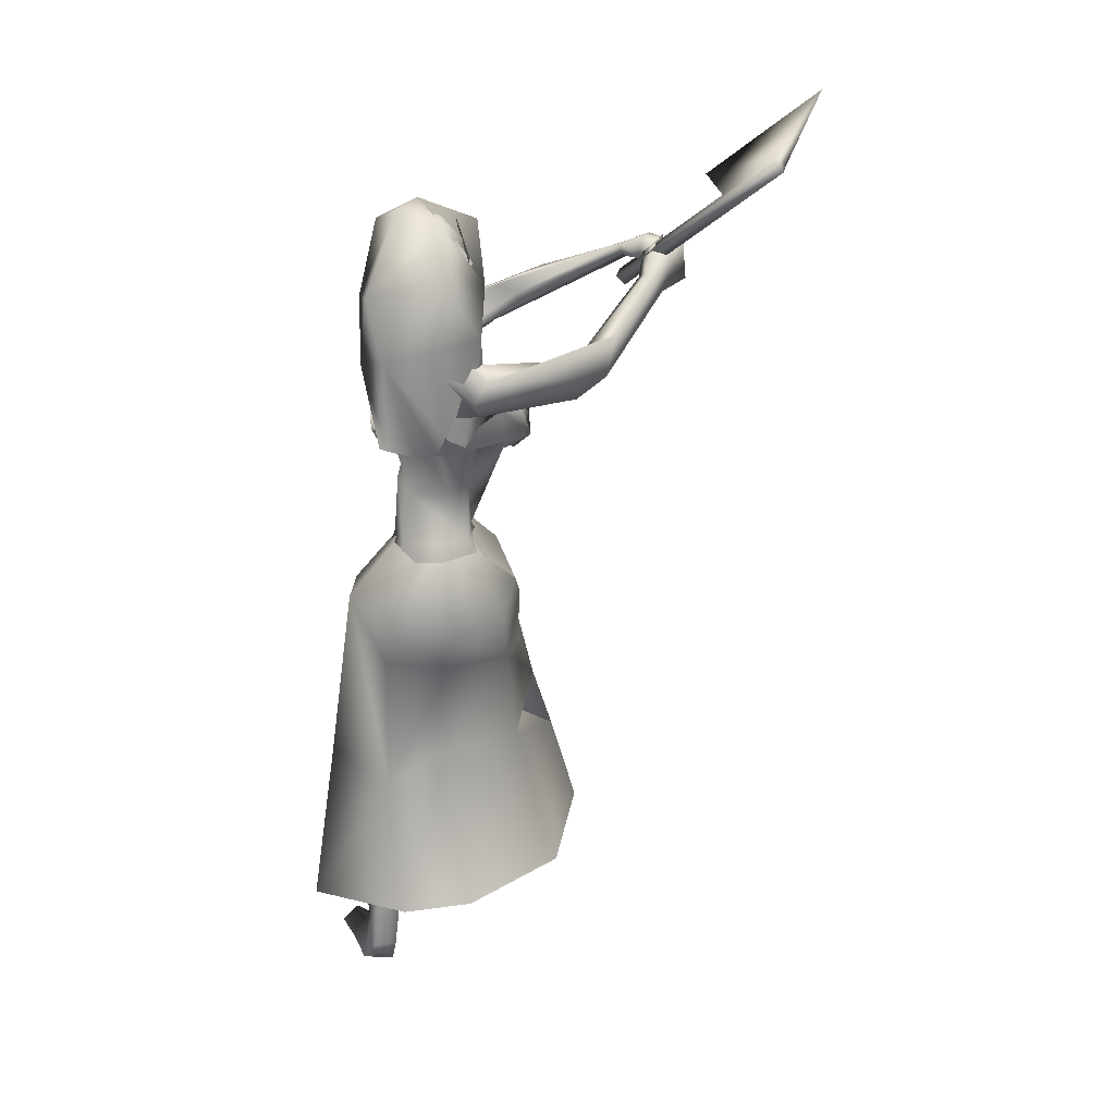
<metadata>
{"format":"obj","ext":"obj","renderer":"f3d","projection":"perspective","resolution":1024,"background":"white","views":[{"elev":35.1,"azim":-107.2,"up":"+Z"}]}
</metadata>
<code>
o saree_Cylinder
v 0.3079 -0.007805 0.1363
v 0.07538 -0.4812 0.2478
v -0.4893 0.06392 0.3733
v -0.4399 0.2794 0.3512
v 0.2578 0.02046 1.35
v 0.03323 -0.1612 1.394
v 0.2141 -0.1957 1.234
v 0.08022 -0.2841 1.2
v -0.1636 0.02256 1.123
v -0.1027 0.2279 1.146
v 0.252 0.2374 1.254
v 0.2699 0.02598 1.25
v 0.1531 -0.1502 1.364
v 0.02559 -0.2543 1.296
v -0.1446 -0.167 1.271
v -0.2154 0.0246 1.272
v -0.1361 0.226 1.307
v 0.03524 0.3048 1.335
v 0.1049 0.1315 1.47
v 0.2076 0.08975 1.453
v 0.2324 -0.004724 1.449
v 0.1814 -0.1201 1.465
v 0.0835 -0.1216 1.475
v -0.02928 -0.1099 1.468
v -0.06647 0.008796 1.477
v -0.02689 0.09443 1.467
v 0.2732 -0.218 1.862
v 0.2995 -0.2415 1.859
v 0.2066 -0.2877 1.883
v 0.1827 -0.1274 1.489
v 0.2129 -0.09342 1.456
v 0.2311 -0.2475 1.333
v 0.2988 -0.1334 1.319
v 0.1588 -0.2983 0.9437
v 0.43 -0.3682 0.2387
v 0.3067 -0.08304 1.223
v 0.1175 0.1425 0.1482
v 0.2359 0.06677 0.1403
v 0.2943 0.09278 1.202
v 0.2647 -0.05417 0.1432
v 0.4945 -0.2606 0.7999
v 0.4971 -0.08872 0.8046
v 0.309 -0.2953 0.7662
v 0.2399 -0.3745 0.7153
v 0.2274 0.1937 0.6492
v -0.04673 -0.2267 0.6816
v 0.2781 0.09646 0.4119
v 0.2798 -0.2961 0.4438
v 0.2206 -0.4375 0.4789
v -0.27 -0.3046 0.281
v -0.1511 0.5268 0.2508
v 0.3892 -0.0589 0.3895
v 0.3935 0.05877 0.5764
v 0.2663 0.1152 0.1344
v 0.2365 0.2574 0.9105
v 0.3736 -0.213 0.8751
v -0.06052 -0.1964 1.051
v -0.1788 0.04834 0.7972
v -0.1818 0.2559 0.7086
v 0.05546 0.395 0.693
v 0.3863 -0.1805 0.9589
v 0.419 -0.02349 0.7306
v 0.3969 0.1051 0.6518
v 0.37 0.0178 0.8845
v 0.2244 -0.3249 0.5612
v 0.005852 -0.2084 1.964
v 0.01148 -0.2154 1.845
v 0.3671 -0.02029 1.799
v -0.006683 -0.1341 1.926
v 0.2785 0.06923 1.808
v 0.3704 0.006936 1.88
v -0.04425 -0.027 1.93
v -0.02939 -0.01902 1.848
v 0.14 0.1577 1.841
v 0.2413 0.1609 1.891
v -0.01795 0.0647 1.908
v 0.003551 0.05528 1.862
v 0.1409 0.1786 1.886
v 0.07566 0.09194 1.884
v 0.07999 0.08991 1.857
v 0.4208 -0.1015 1.803
v 0.03633 -0.2973 1.912
v 0.1492 -0.2984 1.927
v 0.3606 -0.1679 1.901
v 0.05321 -0.2823 1.944
v 0.4126 -0.109 1.899
v 0.0965 -0.2761 1.765
v 0.3387 -0.1568 1.736
v 0.229 -0.229 1.777
v 0.3567 -0.07567 1.745
v 0.2814 -0.1887 1.739
v 0.1621 -0.3456 1.862
v 0.1863 -0.3006 1.861
v 0.04211 -0.3166 1.84
v 0.3441 -0.2171 1.843
v 0.3774 -0.2218 1.832
v 0.4076 -0.1477 1.826
f 18 20 11
f 15 14 24
f 12 5 13
f 16 15 24
f 60 18 11
f 59 10 18
f 34 8 57
f 58 9 59
f 7 13 8
f 8 14 57
f 57 15 16
f 10 9 17
f 10 17 18
f 13 5 22
f 20 21 5
f 6 13 22
f 18 17 19
f 6 23 24
f 31 30 33
f 32 30 23
f 32 14 8
f 45 55 39
f 11 12 39
f 12 13 7
f 5 33 41
f 54 63 53
f 52 53 64
f 33 32 41
f 48 52 56
f 12 53 39
f 59 60 51
f 11 20 5
f 52 1 53
f 64 53 12
f 2 40 52
f 54 37 47
f 3 58 4
f 50 58 3
f 12 36 62
f 62 61 56
f 46 44 57
f 12 62 64
f 47 45 63
f 50 49 46
f 32 8 34
f 21 31 33
f 32 6 14
f 51 60 45
f 35 49 2
f 2 49 50
f 51 47 37
f 73 67 69
f 94 82 66
f 81 68 71
f 71 70 74
f 68 70 71
f 73 69 72
f 77 73 72
f 80 77 76
f 78 74 80
f 81 97 88
f 96 97 84
f 28 95 27
f 66 82 85
f 81 71 86
f 28 27 91
f 88 95 28
f 93 92 87
f 27 93 89
f 92 94 87
f 94 67 87
f 68 81 90
f 90 81 88
f 67 94 66
f 94 92 83
f 92 93 83
f 93 87 89
f 96 95 88
f 14 13 6
f 16 25 17
f 58 57 9
f 18 19 20
f 17 25 26
f 42 41 35
f 63 54 47
f 50 46 58
f 63 45 39
f 38 54 53
f 40 1 52
f 64 62 52
f 4 59 51
f 45 60 55
f 46 57 58
f 93 27 29
f 75 74 78
f 14 6 24
f 25 16 24
f 55 60 11
f 60 59 18
f 9 10 59
f 13 14 8
f 14 15 57
f 9 57 16
f 9 16 17
f 5 21 22
f 23 6 22
f 17 26 19
f 30 32 33
f 6 32 23
f 55 11 39
f 36 12 7
f 42 5 41
f 32 43 41
f 52 62 56
f 53 63 39
f 12 11 5
f 1 38 53
f 48 2 52
f 58 59 4
f 36 61 62
f 44 34 57
f 49 65 46
f 65 44 46
f 43 32 44
f 32 34 44
f 5 21 33
f 47 51 45
f 35 41 49
f 41 43 49
f 43 44 49
f 67 66 69
f 75 71 74
f 76 77 72
f 79 80 76
f 79 78 80
f 97 96 88
f 97 81 84
f 81 86 84
f 95 96 84
f 27 95 84
f 27 89 91
f 91 88 28
f 82 94 83
f 85 82 83
f 93 29 83
f 29 27 83
o body.001_omino.012
v 0.1452 -0.007754 1.238
v -0.02911 -0.000579 1.306
v 0.1025 0.2122 1.317
v 0.1127 -0.212 1.324
v 0.1841 0.1893 1.241
v 0.2012 -0.184 1.294
v -0.05389 0.1863 1.308
v -0.05 -0.18 1.305
v 0.2216 0.03764 1.356
v 0.2012 -0.08794 1.4
v -0.09918 0.08311 1.247
v -0.09303 -0.08361 1.24
v -0.02419 0.198 1.161
v -0.05709 0.1247 1.085
v 0.006614 -0.1232 1.07
v 0.2194 -0.04418 1.246
v 0.04848 0.08462 0.9638
v 0.1269 -0.0882 0.9782
v 0.2834 -0.2418 0.7851
v 0.173 0.1923 0.7509
v 0.14 0.132 0.7811
v 0.2977 -0.1297 0.8076
v 0.2278 -0.1157 0.7789
v 0.1012 0.2153 0.6215
v -0.1548 0.1981 0.4307
v 0.1063 -0.1929 0.4141
v -0.1374 0.2736 0.553
v 0.08604 -0.2681 0.5336
v 0.07832 0.3486 -0.08475
v 0.4957 -0.3991 -0.02519
v -0.2827 0.2983 -0.01081
v 0.1024 -0.2951 -0.04307
v -0.2949 0.3601 0.07784
v 0.07262 0.3054 -0.1203
v -0.2707 0.3965 0.01061
v 0.1158 -0.3892 -0.0255
v 0.027 0.4109 -0.0851
v -0.2941 0.2876 0.06777
v -0.1462 0.4069 -0.000231
v 0.2525 -0.4008 -0.001915
v -0.1387 0.2758 -0.01943
v 0.2447 -0.2707 -0.02015
v -0.2213 0.2788 0.09822
v 0.1497 -0.2769 0.07003
v 0.4938 -0.2774 -0.04231
v -0.05689 0.06212 1.408
v -0.06648 -0.05928 1.404
v 0.06317 -0.1672 2.078
v 0.4215 -0.003143 1.967
v -0.09345 -0.1127 2.016
v -0.03498 -0.1454 2.163
v 0.1107 0.0692 1.644
v 0.1768 0.0942 1.674
v 0.0504 -0.1076 1.684
v 0.3281 -0.02697 1.765
v 0.06099 -0.229 1.789
v 0.2151 0.133 1.959
v -0.01371 0.02548 1.984
v 0.2663 -0.05318 2.063
v 0.1956 -0.07853 2.153
v 0.2996 -0.02434 2.082
v 0.2336 0.04003 2.179
v 0.1279 -0.05151 2.181
v 0.08306 0.04605 2.175
v 0.3559 -0.05166 1.956
v -0.01762 -0.1501 1.986
v 0.1875 0.1098 1.461
v 0.05035 -0.05011 1.655
v 0.0844 0.0932 1.943
v 0.2637 -0.03096 2.141
v 0.3293 -0.8205 2.295
v 0.3933 -0.8045 2.3
v 0.4412 -0.8462 2.283
v 0.4498 -0.9104 2.22
v 0.3328 -0.8567 2.283
v 0.3501 -0.8425 2.253
v 0.3236 -0.9001 2.177
v 0.4302 -0.8881 2.206
v 0.3578 -0.7923 2.258
v 0.3583 -0.7763 2.239
v 0.2967 -0.9223 2.176
v 0.2897 -0.8681 2.278
v 0.3853 -0.8991 2.272
v 0.3274 -0.8791 2.256
v 0.3551 -0.932 2.276
v 0.3523 -0.9077 2.28
v 0.4253 -0.9079 2.206
v 0.324 -0.9025 2.182
v 0.4373 -0.9069 2.25
v 0.2925 -0.8955 2.214
v 0.3775 -0.931 2.21
v 0.3737 -0.89 2.176
v 0.3834 -0.8848 2.178
v 0.3672 -0.8244 2.247
v 0.3681 -0.8307 2.283
v 0.3281 -0.8604 2.24
v 0.4032 -0.8777 2.289
v 0.3034 -0.8573 2.259
v 0.3906 -0.8776 2.261
v 0.3684 -0.9414 2.199
v 0.4199 -0.1011 2.333
v 0.3691 -0.1563 2.456
v 0.4154 -0.03058 2.459
v 0.3785 -0.1119 2.317
v 0.3956 -0.06552 2.317
v 0.4327 -0.1055 2.255
v 0.3621 -0.1718 2.359
v 0.4215 -0.01085 2.363
v 0.4121 -0.1011 2.474
v 0.3229 -0.1685 2.314
v 0.3901 0.01368 2.318
v 0.3997 -0.1106 2.232
v 0.3324 -0.1046 2.159
v 0.3655 -0.06095 2.144
v 0.1984 -0.09708 2.231
v 0.2756 0.03273 2.224
v 0.2073 -0.154 2.372
v 0.292 0.07569 2.377
v 0.3906 -0.05133 2.21
v 0.2021 -0.1388 2.309
v 0.2811 0.06983 2.313
v 0.3024 -0.05614 2.159
v 0.19 0.03647 2.24
v 0.1529 -0.02834 2.283
v 0.1355 -0.01912 2.221
v 0.1319 -0.08416 2.378
v 0.19 0.07183 2.381
v 0.1335 0.003331 2.402
v 0.2347 -0.1674 2.45
v 0.3205 0.06525 2.455
v 0.1653 -0.07292 2.516
v 0.2247 0.05941 2.502
v 0.2607 -0.09097 2.538
v 0.3011 0.01233 2.522
v 0.02428 -0.1829 2.046
v 0.3856 -0.054 1.936
v 0.2291 -0.04154 1.439
v 0.2453 -0.08651 1.52
v 0.2546 -0.03273 1.51
v 0.2613 -0.07202 1.5
v 0.1427 -0.3369 1.86
v 0.1385 -0.3367 1.866
v 0.2041 -0.2709 1.832
v 0.3634 -0.1014 1.749
v 0.3734 -0.2073 1.83
v 0.2775 -0.2176 1.825
v 0.3745 -0.2059 1.835
v 0.2008 0.03715 1.214
v 0.2774 -0.1831 1.75
v 0.1375 -0.2705 1.762
v 0.295 -0.1338 1.728
v 0.05646 0.1145 1.48
v -0.000514 -0.09261 1.497
v 0.1436 -0.1386 1.471
v 0.2212 -0.1959 1.851
v 0.2245 -0.1979 1.809
v 0.1118 -0.271 1.764
v 0.3358 -0.1377 1.737
v 0.1604 -0.2313 1.749
v 0.4118 -0.08794 1.8
v 0.02718 -0.2943 1.844
v -0.001969 -0.444 1.996
v 0.06162 -0.5116 2.037
v 0.03827 -0.4561 2.072
v -0.002296 -0.4544 2.107
v -0.1043 -0.1351 2.137
v -0.03037 -0.544 2.05
v 0.0568 -0.6035 2.145
v -0.05117 -0.4401 1.999
v 0.5054 -0.3328 2.008
v 0.4878 -0.4091 2.06
v 0.4853 -0.4047 2.105
v 0.5474 -0.3082 2.004
v 0.5186 -0.343 2.13
v 0.5476 -0.5053 2.163
v 0.5849 -0.4076 2.067
v 0.2159 -0.7816 2.211
v 0.2484 -0.7665 2.235
v 0.2814 -0.7573 2.215
v 0.254 -0.788 2.158
v 0.228 -0.8171 2.177
v 0.5021 -0.7228 2.219
v 0.4424 -0.7463 2.258
v 0.5011 -0.7749 2.197
v 0.4269 -0.7425 2.229
v 0.4778 -0.7805 2.189
v 0.08746 -0.3484 0.07096
v 0.14 -0.356 0.1273
v 0.2039 -0.3183 0.07116
v -0.2042 0.359 0.1472
v -0.2276 0.3402 0.2282
v -0.188 0.3208 0.091
v 0.2584 -0.165 0.6633
v 0.1309 -0.1964 0.7433
v 0.3059 -0.2005 0.7135
v 0.1515 -0.2522 0.7497
v 0.1955 -0.2899 0.6552
v 0.06134 0.145 0.666
v -0.02283 0.2029 0.7401
v -0.000786 0.2587 0.7427
v 0.1283 0.2526 0.7021
v 0.01956 0.2942 0.6562
v 0.02029 -0.1947 2.045
v -0.1213 -0.09174 2.077
v 0.3557 -0.08295 2.012
v 0.3568 -0.04239 2.007
v 0.4047 -0.02683 2.11
v 0.4454 0.004706 2.091
v 0.4436 0.02629 2.01
v 0.3363 -0.05104 2.03
v 0.04853 -0.08988 2.121
v 0.1966 -0.07006 2.03
v 0.1512 -0.1283 2.061
v 0.2636 -0.1338 1.975
v 0.4085 -0.1057 1.887
v 0.05286 -0.286 1.938
v 0.2175 -0.155 1.931
v 0.1314 -0.268 1.953
v 0.2042 -0.2085 1.955
v 0.2834 -0.1828 1.933
f 287 299 298
f 129 284 125
f 141 129 123
f 292 286 141
f 141 139 129
f 116 285 286
f 298 299 100
f 107 292 119
f 298 102 117
f 116 292 107
f 299 297 100
f 105 293 101
f 297 296 110
f 112 291 105
f 164 100 104
f 102 100 164
f 251 101 103
f 251 250 105
f 143 99 109
f 98 245 234
f 234 113 98
f 102 164 106
f 249 104 108
f 250 144 109
f 104 110 111
f 110 104 100
f 108 111 114
f 109 112 105
f 109 99 115
f 245 118 117
f 114 98 99
f 98 115 99
f 101 116 103
f 98 295 245
f 98 113 119
f 296 124 122
f 295 98 114
f 291 115 123
f 132 130 288
f 299 124 297
f 293 125 294
f 142 286 127
f 286 142 141
f 262 275 276
f 136 138 128
f 134 131 136
f 129 133 284
f 127 286 137
f 134 126 131
f 131 140 138
f 315 316 313
f 240 253 316
f 304 307 303
f 307 304 158
f 257 152 233
f 303 152 302
f 153 232 300
f 266 259 277
f 266 278 264
f 265 275 262
f 268 269 303
f 261 276 260
f 272 305 271
f 270 267 146
f 267 268 302
f 306 270 146
f 301 161 147
f 146 154 306
f 236 164 248
f 250 249 143
f 236 253 235
f 235 253 107
f 107 256 153
f 162 150 149
f 163 155 165
f 154 149 165
f 304 305 159
f 148 308 160
f 263 160 301
f 162 302 152
f 163 151 300
f 169 170 280
f 151 251 153
f 275 168 176
f 278 179 274
f 137 285 133
f 179 182 180
f 176 173 174
f 175 191 177
f 278 178 182
f 183 169 192
f 173 180 174
f 198 201 209
f 183 170 169
f 197 189 184
f 184 189 186
f 179 172 168
f 191 192 193
f 169 177 195
f 192 169 195
f 193 192 195
f 173 176 196
f 193 177 191
f 186 197 184
f 185 188 187
f 182 178 197
f 188 171 183
f 181 175 190
f 180 186 189
f 180 182 186
f 187 183 181
f 175 171 190
f 197 178 189
f 190 171 188
f 204 198 199
f 200 198 205
f 206 199 198
f 198 200 206
f 207 201 198
f 202 198 203
f 207 209 201
f 203 208 202
f 216 208 203
f 216 209 211
f 207 204 226
f 205 208 227
f 226 214 207
f 208 205 198
f 214 226 228
f 208 213 218
f 207 214 217
f 210 212 219
f 277 176 174
f 177 282 283
f 177 280 282
f 174 178 277
f 279 273 272
f 279 170 281
f 275 274 179
f 283 171 175
f 168 275 179
f 177 283 175
f 221 212 217
f 226 204 199
f 205 227 200
f 224 215 218
f 229 227 224
f 228 229 224
f 225 223 228
f 221 225 220
f 221 223 225
f 200 231 230
f 217 223 221
f 224 218 220
f 200 227 231
f 230 231 228
f 159 306 154
f 227 229 231
f 207 212 210
f 208 211 213
f 210 209 207
f 216 211 208
f 222 160 212
f 159 220 213
f 160 157 212
f 219 157 167
f 167 213 219
f 212 221 222
f 220 222 221
f 160 308 157
f 155 161 220
f 220 154 166
f 255 248 152
f 309 167 310
f 177 169 280
f 285 284 133
f 285 137 286
f 132 287 136
f 134 289 126
f 289 134 136
f 131 289 140
f 289 131 126
f 136 287 289
f 234 106 236
f 311 312 307
f 145 148 232
f 145 232 313
f 258 313 232
f 153 258 232
f 307 312 233
f 152 303 233
f 130 128 135
f 130 132 128
f 253 256 107
f 236 248 253
f 235 234 237
f 237 234 236
f 236 235 237
f 156 167 309
f 152 164 150
f 256 240 247
f 253 240 256
f 255 241 244
f 239 258 254
f 246 244 243
f 317 243 244
f 314 252 317
f 252 314 316
f 240 316 239
f 239 316 315
f 270 281 283
f 149 150 249
f 163 147 155
f 146 162 154
f 243 252 253
f 252 243 317
f 243 253 246
f 253 252 316
f 246 253 248
f 312 257 233
f 261 260 300
f 300 260 259
f 280 271 269
f 273 281 270
f 267 283 268
f 274 265 264
f 124 299 288
f 275 265 274
f 280 269 282
f 279 272 280
f 124 130 135
f 288 130 124
f 122 135 295
f 121 295 289
f 298 121 289
f 232 148 261
f 120 119 290
f 121 117 295
f 163 259 147
f 147 266 301
f 263 262 148
f 313 316 310
f 271 304 303
f 273 306 305
f 316 314 309
f 158 156 311
f 148 145 308
f 307 233 303
f 294 285 116
f 138 140 128
f 101 294 116
f 111 296 114
f 112 115 291
f 251 103 107
f 108 99 143
f 125 284 294
f 117 102 106
f 103 116 107
f 113 107 119
f 98 120 115
f 295 117 118
f 114 122 295
f 115 120 123
f 120 290 123
f 297 124 296
f 293 291 125
f 138 136 131
f 139 142 137
f 139 137 129
f 142 127 137
f 128 132 136
f 129 137 133
f 128 140 135
f 141 142 139
f 259 260 277
f 269 271 303
f 272 273 305
f 263 264 265
f 263 265 262
f 301 264 263
f 301 266 264
f 162 267 302
f 155 166 165
f 235 107 234
f 305 306 159
f 277 276 176
f 283 281 171
f 173 172 180
f 191 181 192
f 181 183 192
f 175 181 191
f 183 171 170
f 190 188 185
f 190 185 187
f 172 173 196
f 176 168 194
f 168 172 194
f 172 196 194
f 196 176 194
f 193 195 177
f 186 182 197
f 187 188 183
f 174 180 189
f 187 181 190
f 178 174 189
f 216 203 209
f 215 227 208
f 212 207 217
f 215 208 218
f 211 210 219
f 213 211 219
f 218 213 220
f 178 278 277
f 281 170 171
f 214 223 217
f 226 199 230
f 199 206 230
f 228 226 230
f 210 211 209
f 167 159 213
f 212 157 219
f 156 158 167
f 222 161 160
f 158 159 167
f 161 222 220
f 310 157 308
f 144 250 143
f 106 164 236
f 309 314 311
f 308 145 310
f 167 157 310
f 315 313 239
f 257 312 244
f 258 239 313
f 317 244 312
f 241 257 244
f 152 257 241
f 234 245 106
f 234 107 113
f 153 256 254
f 150 164 249
f 250 149 249
f 165 149 250
f 151 165 250
f 250 251 151
f 256 247 254
f 258 153 254
f 280 272 271
f 268 282 269
f 260 276 277
f 273 279 281
f 290 119 292
f 121 298 117
f 232 261 300
f 163 300 259
f 306 273 270
f 271 305 304
f 309 311 156
f 311 317 312
f 311 314 317
f 123 129 125
f 290 141 123
f 290 292 141
f 292 116 286
f 102 298 100
f 297 110 100
f 293 294 101
f 296 111 110
f 291 293 105
f 249 164 104
f 101 251 105
f 144 143 109
f 143 249 108
f 105 250 109
f 108 104 111
f 99 108 114
f 112 109 115
f 106 245 117
f 295 118 245
f 120 98 119
f 114 296 122
f 125 291 123
f 287 132 288
f 261 262 276
f 278 266 277
f 302 268 303
f 267 162 146
f 161 155 147
f 164 152 248
f 251 107 153
f 154 162 149
f 151 163 165
f 166 154 165
f 158 304 159
f 263 148 160
f 160 161 301
f 150 162 152
f 151 153 300
f 170 279 280
f 276 275 176
f 172 179 180
f 179 278 182
f 203 198 209
f 204 207 198
f 202 208 198
f 223 214 228
f 227 215 224
f 225 228 224
f 225 224 220
f 206 200 230
f 231 229 228
f 220 159 154
f 166 155 220
f 241 255 152
f 240 239 238
f 247 240 238
f 248 255 244
f 242 248 244
f 238 239 247
f 239 254 247
f 248 242 246
f 242 244 246
f 267 270 283
f 283 282 268
f 278 274 264
f 299 287 288
f 122 124 135
f 135 140 295
f 295 140 289
f 287 298 289
f 148 262 261
f 259 266 147
f 145 313 310
f 310 316 309
f 307 158 311
f 284 285 294
o hair.003_omino.013
v 0.08481 0.008823 2.185
v 0.207 0.1553 2.154
v 0.2095 -0.1299 2.45
v 0.3296 0.08926 2.361
v 0.2043 0.1528 2.097
v 0.2293 0.01566 2.433
v 0.2918 0.03093 2.5
v 0.03522 -0.1625 2.076
v 0.26 0.1324 2.186
v 0.05414 -0.1621 2.18
v 0.1389 -0.1829 2.288
v -0.004789 -0.008233 1.879
v 0.0805 -0.03189 1.983
v 0.07232 0.05229 1.934
v 0.05702 0.02166 1.984
v 0.0421 -0.08168 1.956
v 0.1366 0.1258 1.944
v 0.1749 0.1536 2.034
v 0.2861 -0.01489 2.525
v 0.2203 -0.06957 2.468
v 0.2021 -0.189 2.36
v 0.238 -0.1252 2.494
v 0.05841 0.1486 2.166
v 0.1447 0.1995 2.124
v 0.05065 -0.09113 2.201
v 0.1227 0.1165 2.11
v -0.01802 -0.145 2.238
v 0.05321 -0.03484 2.422
v 0.127 -0.1995 2.345
v 0.2539 0.1692 2.304
v 0.1098 -0.127 2.254
v 0.2293 0.09101 2.209
v 0.1523 0.1731 2.344
v -0.06575 -0.01681 1.932
v -0.01037 -0.1102 2.063
v -0.05274 0.08266 1.879
v -0.07657 0.01921 1.893
v 0.08245 0.1516 2.002
v 0.03735 -0.08292 2.122
v -0.009242 -0.1087 2.017
v -0.09487 -0.06517 1.916
v -0.01608 0.1618 1.895
v 0.01664 0.069 1.999
v 0.01183 -0.1129 2.093
v 0.3193 -0.1683 2.373
v 0.3387 -0.1885 2.352
v 0.3533 -0.1663 2.366
v 0.3749 -0.1632 2.358
v 0.2372 -0.2076 2.335
v 0.4191 -0.153 2.379
v 0.4242 -0.000217 2.392
v 0.4523 -0.1127 2.397
v 0.4781 -0.07087 2.366
v 0.4018 -0.006799 2.399
v 0.361 0.07355 2.361
v -0.07626 -0.008338 1.951
v 0.000578 0.1849 1.9
v 0.07335 0.1227 1.998
v -0.06225 -0.1434 1.993
v 0.4366 -0.1031 2.464
v 0.2636 0.03927 2.569
v 0.1648 -0.07992 2.545
v 0.3413 -0.0477 2.565
v 0.326 -0.2011 2.414
v 0.3704 0.02974 2.4
v 0.4283 0.01048 2.45
v 0.3912 -0.1629 2.463
v 0.115 0.142 2.196
v 0.09766 0.03642 2.254
v 0.1804 0.1645 2.166
v 0.09554 0.04147 2.125
v 0.2048 0.1631 2.098
v 0.2088 0.02314 2.437
v 0.187 -0.1258 2.453
v 0.2807 0.06914 2.477
v 0.01653 -0.163 2.102
v 0.2481 0.1472 2.206
v 0.04674 -0.1518 2.203
v 0.109 -0.1717 2.292
v 0.04705 -0.01847 2
v 0.03582 0.06667 1.954
v 0.02376 0.03478 2.003
v -0.04527 0.008193 1.904
v 0.1017 0.1388 1.958
v 0.1215 0.1504 1.957
v 0.2691 -0.008659 2.526
v 0.2014 -0.06241 2.47
v 0.2946 0.08411 2.355
v 0.1763 -0.1888 2.377
v 0.2199 -0.1186 2.496
v 0.332 -0.1709 2.25
v 0.2245 -0.1278 2.25
v 0.2996 -0.1898 2.325
v 0.3656 -0.1576 2.463
v 0.3679 -0.1734 2.337
v 0.3062 -0.1854 2.402
v 0.2396 -0.2012 2.253
v 0.1555 -0.1236 2.282
v 0.2188 -0.1919 2.339
v 0.2909 -0.2288 2.326
v 0.2031 -0.1392 2.423
v 0.3342 -0.1732 2.492
v 0.3095 0.0526 2.268
v 0.35 0.02907 2.228
v 0.3794 0.03834 2.311
v 0.393 -0.01164 2.422
v 0.329 0.03653 2.345
v 0.4237 0.02462 2.402
v 0.2361 -0.1542 2.326
v 0.05433 -0.02584 2.287
v 0.1686 -0.1635 2.374
v 0.159 -0.1607 2.432
v 0.2913 -0.1569 2.502
v 0.3145 -0.2294 2.48
v 0.3729 0.0789 2.5
f 318 330 332
f 327 330 318
f 339 338 320
f 318 337 320
f 326 321 319
f 322 331 334
f 333 329 327
f 335 322 334
f 324 336 323
f 345 379 350
f 340 354 373
f 340 373 344
f 385 343 341
f 350 341 340
f 342 348 346
f 340 345 350
f 348 381 346
f 385 341 347
f 347 382 349
f 344 373 351
f 353 360 354
f 359 353 340
f 341 343 375
f 341 355 374
f 367 381 364
f 376 358 357
f 362 363 364
f 370 371 368
f 370 368 377
f 382 368 372
f 369 370 377
f 377 367 369
f 381 366 362
f 352 361 344
f 347 432 383
f 352 344 376
f 382 383 368
f 380 378 379
f 346 431 380
f 384 380 431
f 380 377 383
f 380 383 432
f 432 347 378
f 386 388 389
f 319 324 323
f 387 392 390
f 388 397 399
f 395 397 388
f 390 404 386
f 395 386 404
f 391 406 396
f 394 392 387
f 389 388 398
f 412 410 409
f 392 403 390
f 392 394 405
f 417 416 415
f 413 410 411
f 419 418 416
f 424 422 421
f 430 429 428
f 425 422 423
f 428 427 426
f 381 384 431
f 332 322 318
f 318 322 319
f 318 323 337
f 327 318 320
f 320 328 327
f 324 319 321
f 322 332 331
f 327 329 330
f 325 333 327
f 345 340 344
f 341 350 347
f 346 345 344
f 379 345 346
f 378 347 350
f 340 353 354
f 342 361 356
f 344 358 376
f 340 341 359
f 341 374 359
f 367 364 365
f 377 384 367
f 384 381 367
f 368 383 377
f 384 377 380
f 346 381 431
f 380 432 378
f 386 395 388
f 388 399 398
f 395 400 397
f 393 400 395
f 389 401 402
f 407 406 391
f 411 410 412
f 423 422 424
f 338 328 320
f 379 378 350
f 344 342 346
f 349 385 347
f 358 344 351
f 355 341 375
f 381 362 364
f 361 342 344
f 382 347 383
f 379 346 380
f 387 386 389
f 318 319 323
f 386 387 390
f 391 395 404
f 395 391 396
f 401 389 398
f 408 412 409
f 414 417 415
f 417 419 416
f 420 424 421
f 426 430 428
o axe_Cylinder.001
v 0.4231 -0.7375 2.175
v 0.1074 -1.136 2.657
v 0.4099 -0.7639 2.145
v 0.0942 -1.162 2.626
v 0.3744 -0.7411 2.14
v 0.05872 -1.139 2.622
v 0.3876 -0.7147 2.171
v 0.07194 -1.113 2.652
v 0.2118 -1.004 2.498
v 0.1985 -1.03 2.467
v 0.1631 -1.008 2.463
v 0.1763 -0.9812 2.493
v 0.4917 -1.055 2.44
v 0.2638 -1.342 2.787
f 442 436 443
f 436 434 438
f 444 440 441
f 443 438 440
f 433 435 437
f 433 441 435
f 435 442 437
f 439 444 433
f 437 443 439
f 436 438 443
f 434 440 438
f 440 434 441
f 444 443 440
f 439 433 437
f 441 442 435
f 442 443 437
f 444 441 433
f 443 444 439
f 434 436 446
f 441 434 445
f 436 442 445
f 442 441 445
f 434 446 445
f 446 436 445

</code>
